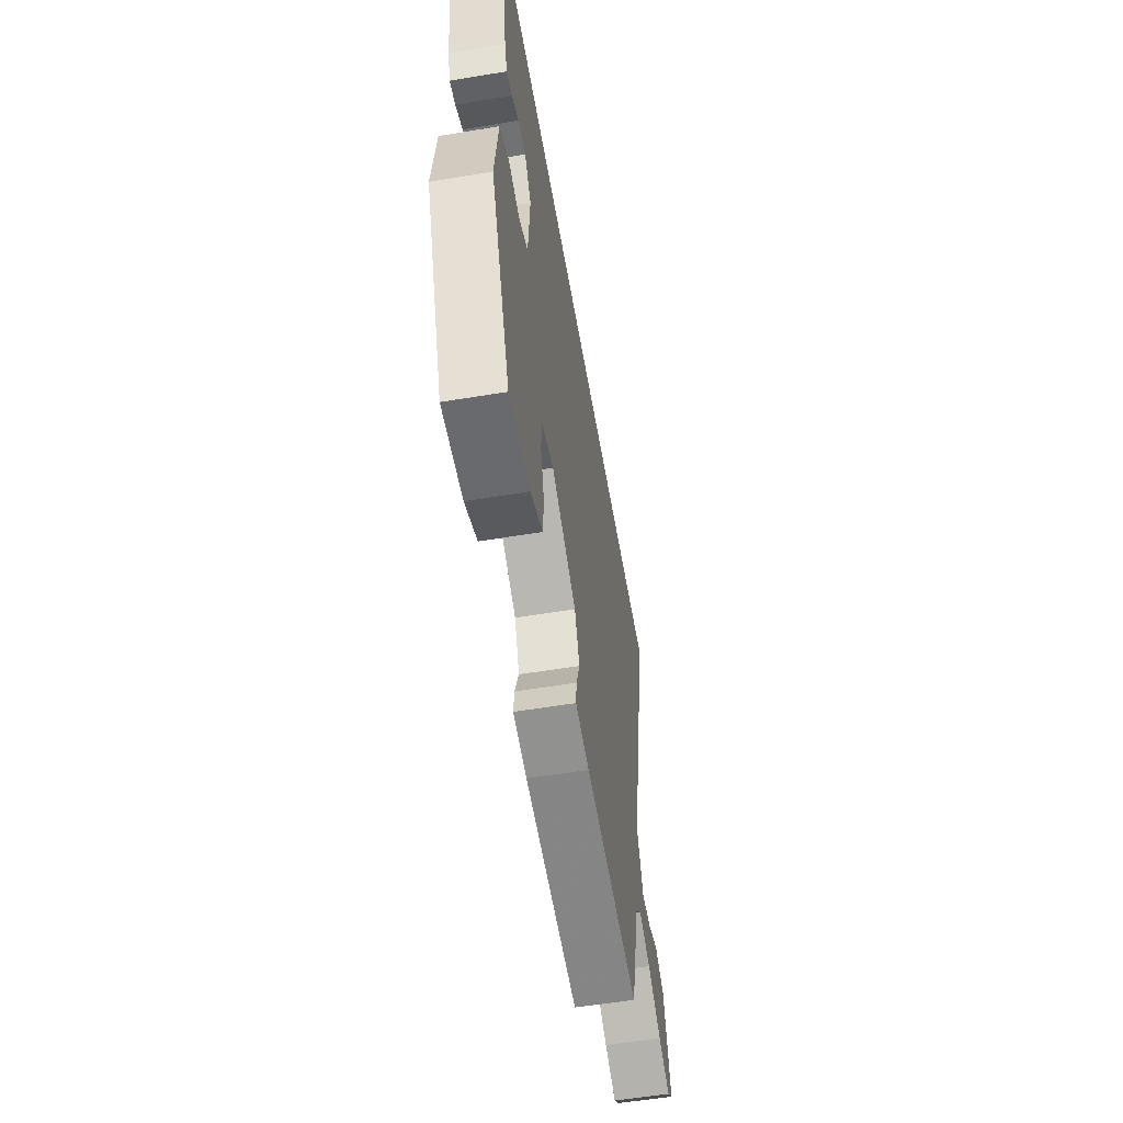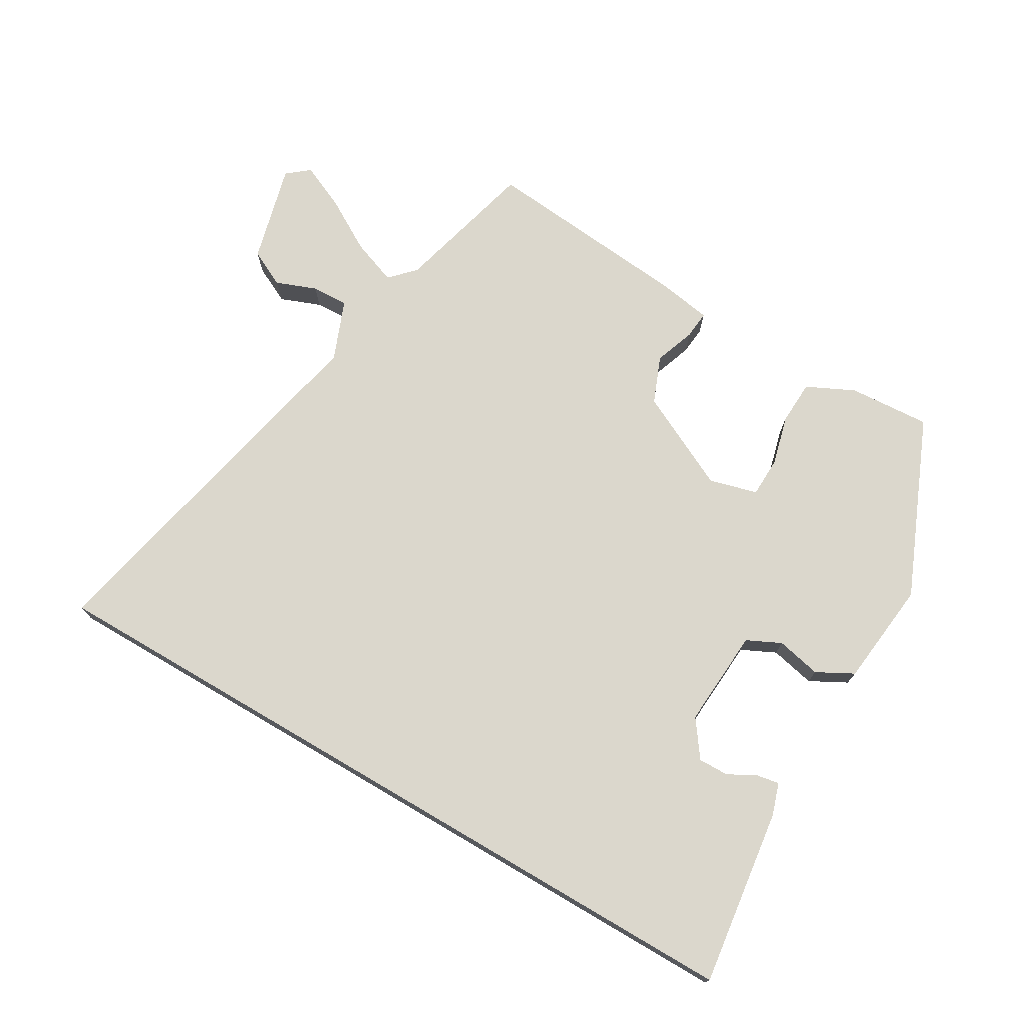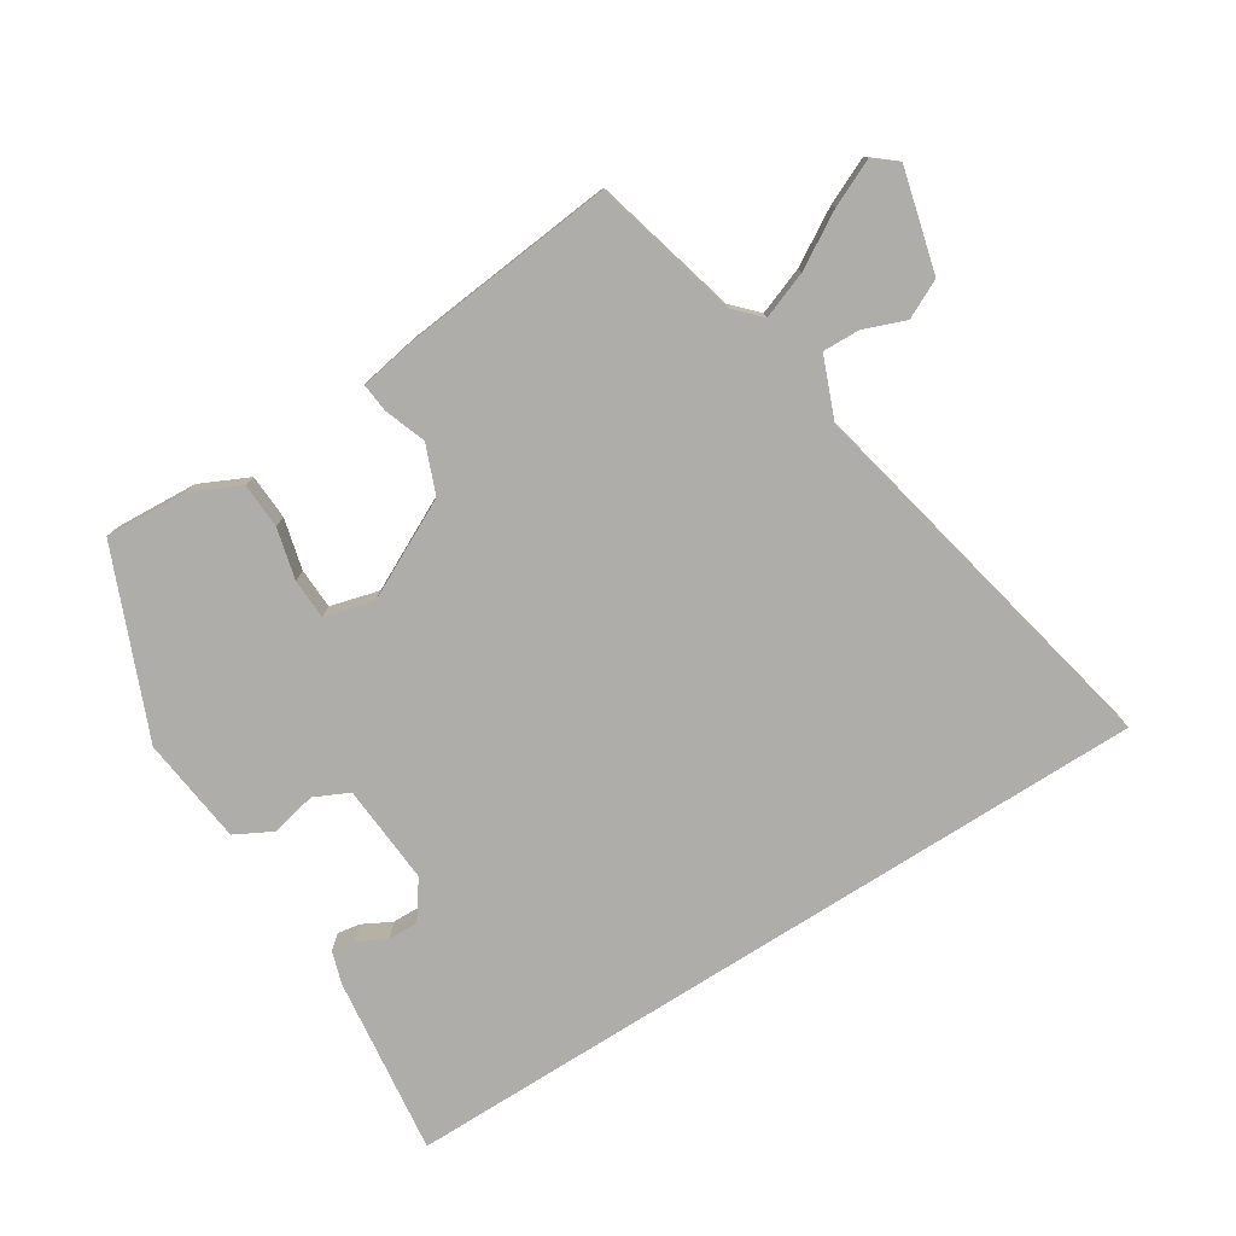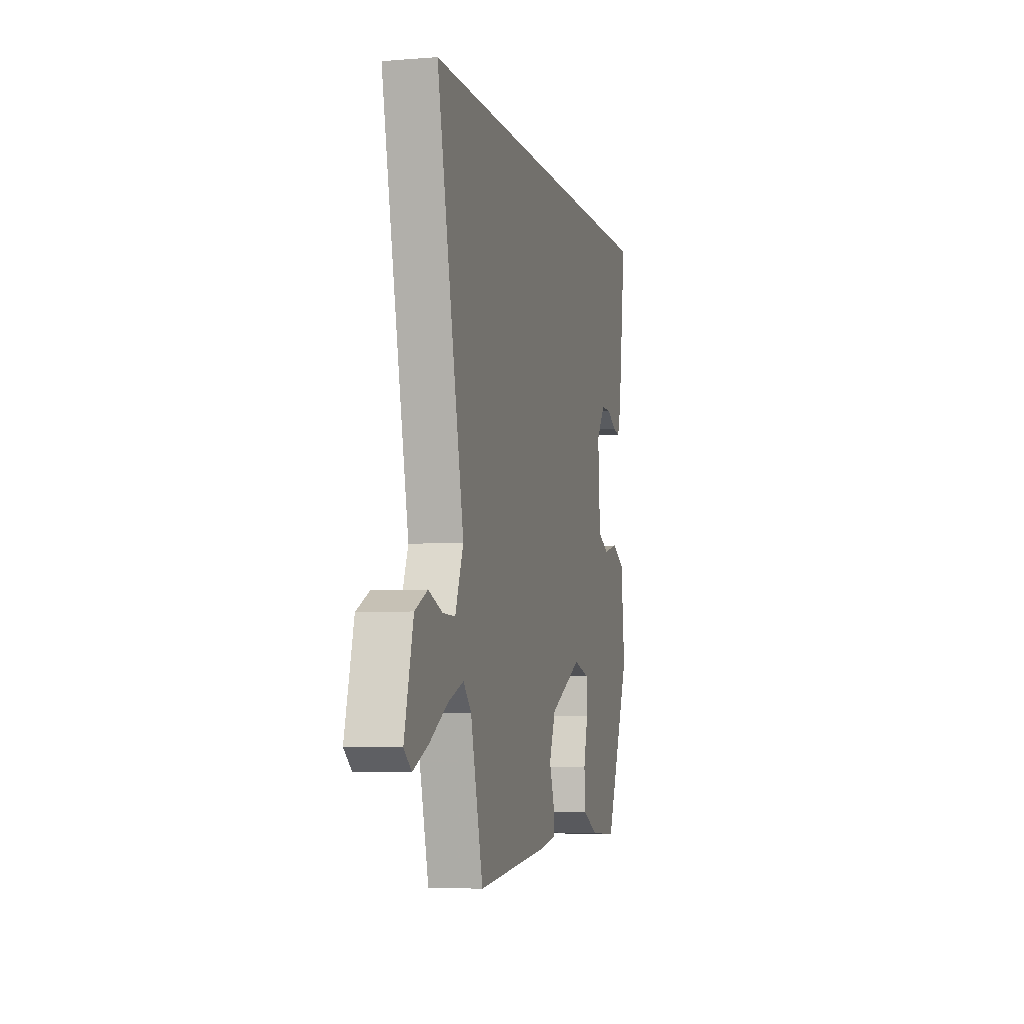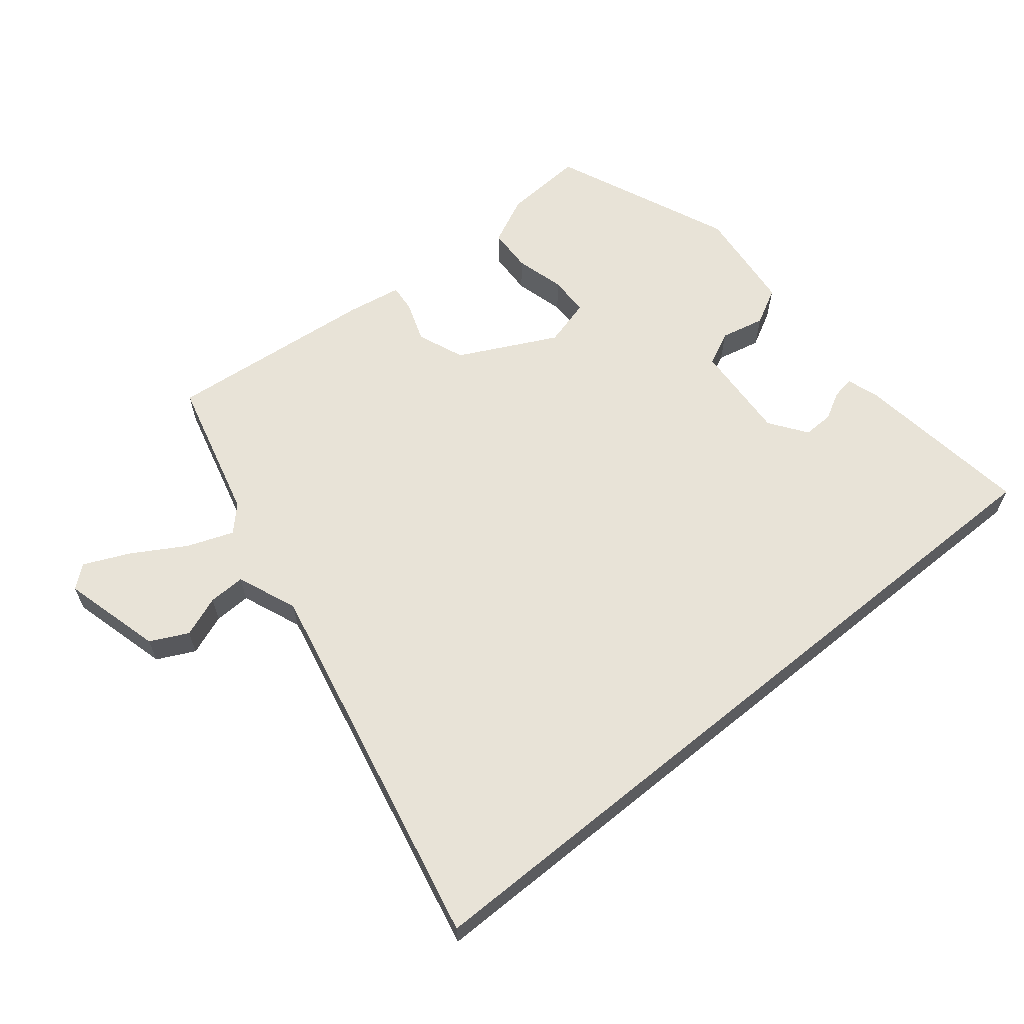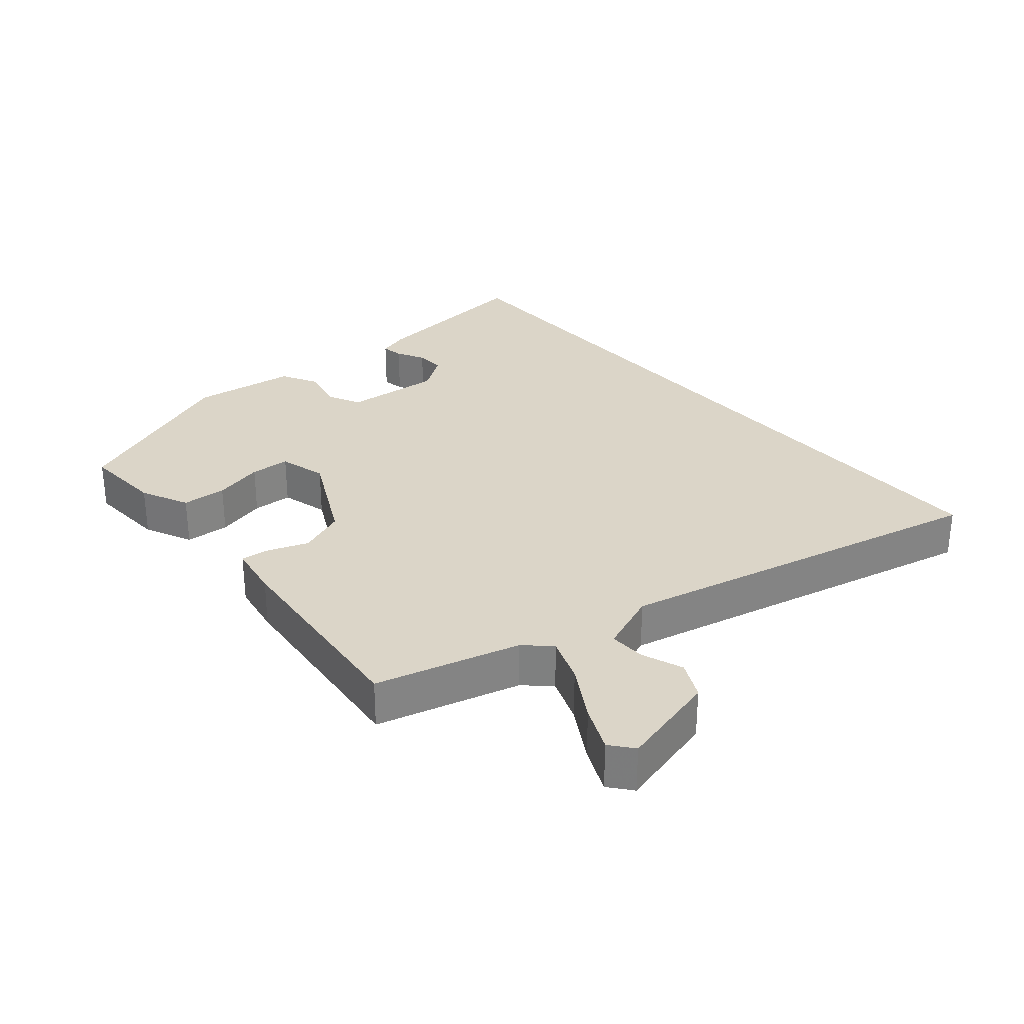
<metadata>
{"format":"obj","ext":"obj","renderer":"f3d","projection":"perspective","resolution":1024,"background":"white","views":[{"elev":-56.6,"azim":99.8,"up":"+Z"},{"elev":73.2,"azim":30.4,"up":"+Y"},{"elev":-77.4,"azim":-147.5,"up":"+Y"},{"elev":-5.3,"azim":-76.1,"up":"+Z"},{"elev":61.8,"azim":-39.2,"up":"+Y"},{"elev":29.6,"azim":-130.0,"up":"+Y"}]}
</metadata>
<code>
v 0.519 0.07 0.5
v 0.484 0.07 0.231
v 0.468 0.07 0.182
v 0.434 0.07 0.188
v 0.391 0.07 0.211
v 0.345 0.07 0.212
v 0.305 0.07 0.156
v 0.315 0.07 0.006
v 0.367 0.07 -0.019
v 0.435 0.07 -0.004
v 0.491 0.07 -0.034
v 0.509 0.07 -0.195
v 0.393 0.07 -0.469
v 0.269 0.07 -0.461
v 0.196 0.07 -0.426
v 0.193 0.07 -0.358
v 0.213 0.07 -0.282
v 0.211 0.07 -0.221
v 0.138 0.07 -0.201
v -0.01 0.07 -0.275
v -0.039 0.07 -0.347
v -0.017 0.07 -0.409
v -0.013 0.07 -0.452
v -0.096 0.07 -0.466
v -0.417 0.07 -0.497
v -0.473 0.07 -0.279
v -0.509 0.07 -0.241
v -0.579 0.07 -0.267
v -0.66 0.07 -0.315
v -0.729 0.07 -0.346
v -0.763 0.07 -0.318
v -0.723 0.07 -0.166
v -0.666 0.07 -0.138
v -0.604 0.07 -0.162
v -0.548 0.07 -0.164
v -0.511 0.07 -0.072
v -0.633 0.07 0.5
v 0.519 0 0.5
v 0.484 0 0.231
v 0.468 0 0.182
v 0.434 0 0.188
v 0.391 0 0.211
v 0.345 0 0.212
v 0.305 0 0.156
v 0.315 0 0.006
v 0.367 0 -0.019
v 0.435 0 -0.004
v 0.491 0 -0.034
v 0.509 0 -0.195
v 0.393 0 -0.469
v 0.269 0 -0.461
v 0.196 0 -0.426
v 0.193 0 -0.358
v 0.213 0 -0.282
v 0.211 0 -0.221
v 0.138 0 -0.201
v -0.01 0 -0.275
v -0.039 0 -0.347
v -0.017 0 -0.409
v -0.013 0 -0.452
v -0.096 0 -0.466
v -0.417 0 -0.497
v -0.473 0 -0.279
v -0.509 0 -0.241
v -0.579 0 -0.267
v -0.66 0 -0.315
v -0.729 0 -0.346
v -0.763 0 -0.318
v -0.723 0 -0.166
v -0.666 0 -0.138
v -0.604 0 -0.162
v -0.548 0 -0.164
v -0.511 0 -0.072
v -0.633 0 0.5
f 36 37 1
f 35 36 1
f 32 33 34
f 31 32 34
f 30 31 34
f 29 30 34
f 28 29 34
f 27 28 34 35
f 26 27 35 1
f 24 25 26
f 23 24 26
f 22 23 26
f 21 22 26
f 20 21 26
f 19 20 26
f 15 16 17
f 14 15 17
f 13 14 17
f 12 13 17
f 11 12 17
f 10 11 17
f 9 10 17
f 8 9 17 18
f 7 8 18 19
f 3 4 5
f 2 3 5
f 1 2 5
f 1 5 6
f 26 1 6 7
f 7 19 26
f 38 74 73
f 38 73 72
f 71 70 69
f 71 69 68
f 71 68 67
f 71 67 66
f 71 66 65
f 72 71 65 64
f 38 72 64 63
f 63 62 61
f 63 61 60
f 63 60 59
f 63 59 58
f 63 58 57
f 63 57 56
f 54 53 52
f 54 52 51
f 54 51 50
f 54 50 49
f 54 49 48
f 54 48 47
f 54 47 46
f 55 54 46 45
f 56 55 45 44
f 42 41 40
f 42 40 39
f 42 39 38
f 43 42 38
f 44 43 38 63
f 63 56 44
f 1 38 39 2
f 2 39 40 3
f 3 40 41 4
f 4 41 42 5
f 5 42 43 6
f 6 43 44 7
f 7 44 45 8
f 8 45 46 9
f 9 46 47 10
f 10 47 48 11
f 11 48 49 12
f 12 49 50 13
f 13 50 51 14
f 14 51 52 15
f 15 52 53 16
f 16 53 54 17
f 17 54 55 18
f 18 55 56 19
f 19 56 57 20
f 20 57 58 21
f 21 58 59 22
f 22 59 60 23
f 23 60 61 24
f 24 61 62 25
f 25 62 63 26
f 26 63 64 27
f 27 64 65 28
f 28 65 66 29
f 29 66 67 30
f 30 67 68 31
f 31 68 69 32
f 32 69 70 33
f 33 70 71 34
f 34 71 72 35
f 35 72 73 36
f 36 73 74 37
f 37 74 38 1

</code>
